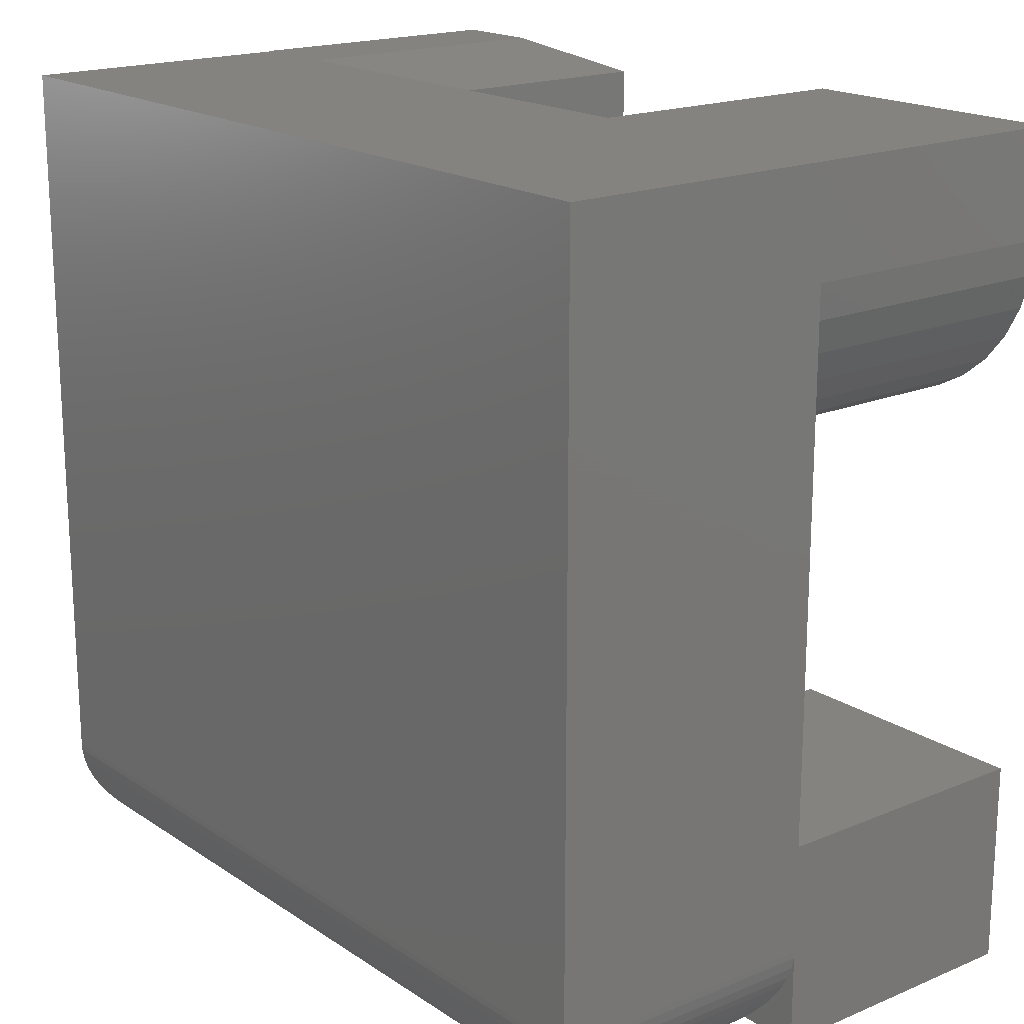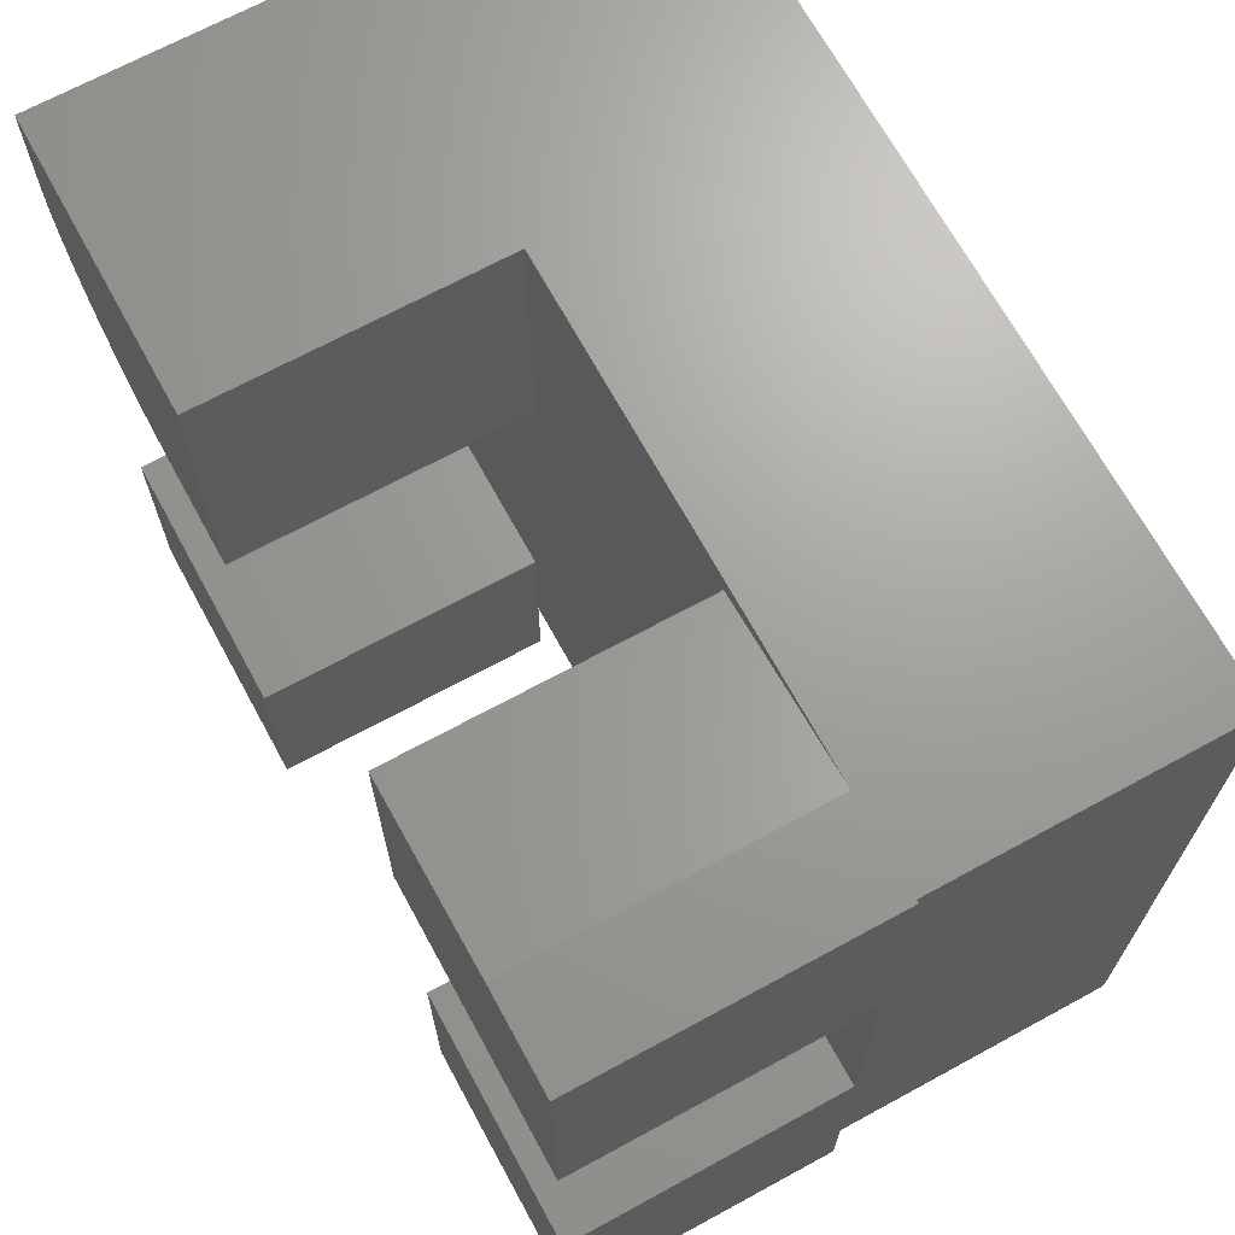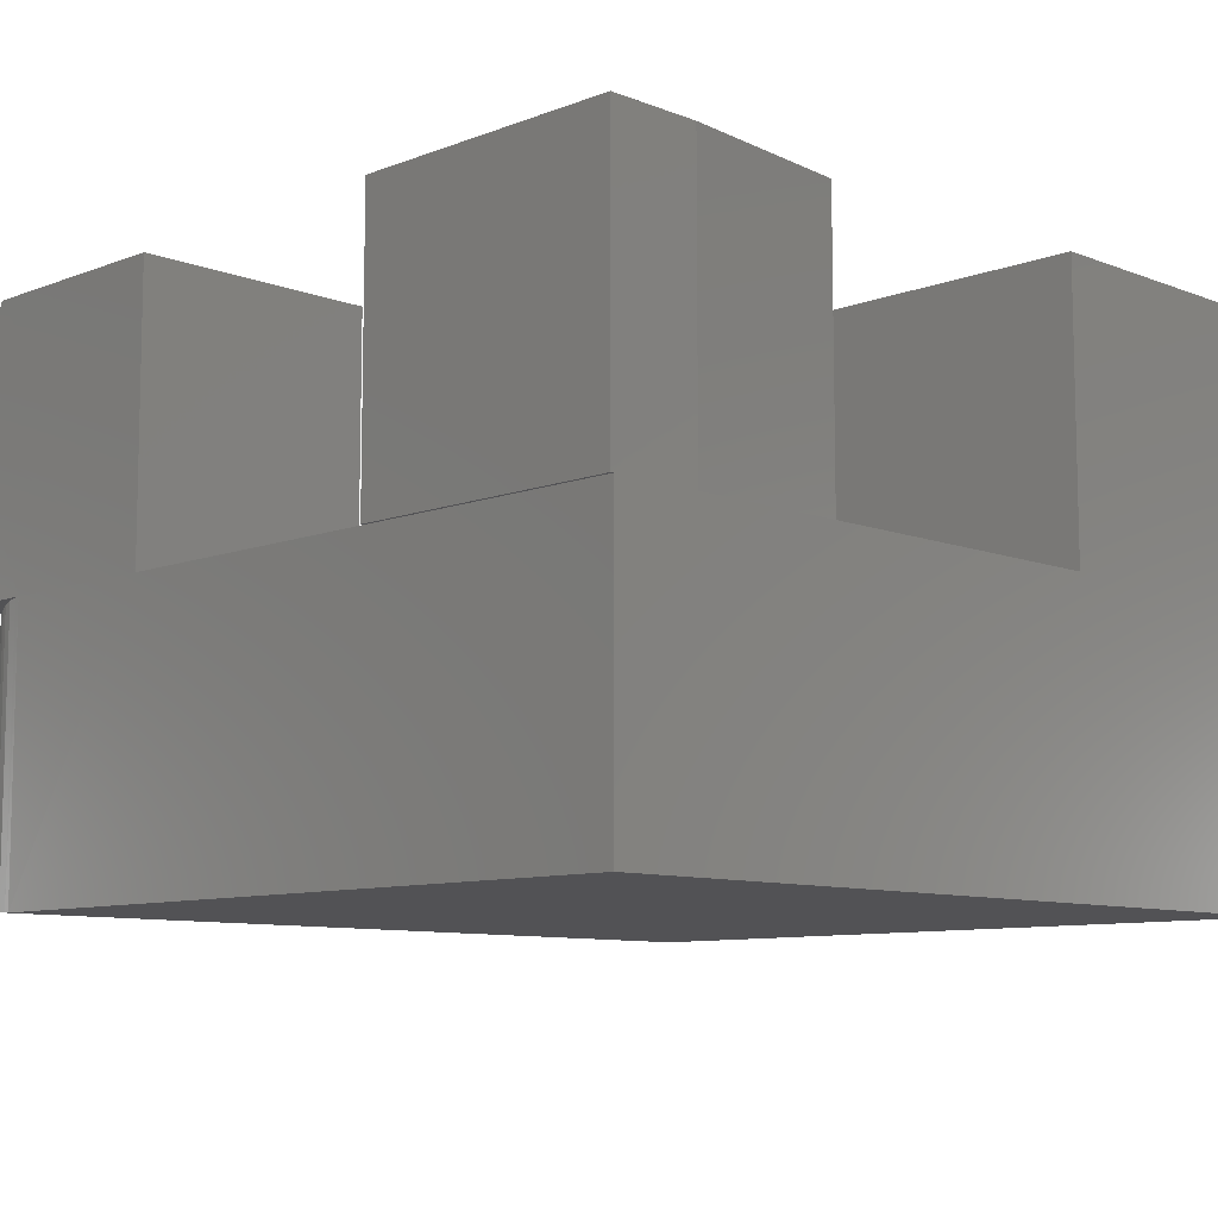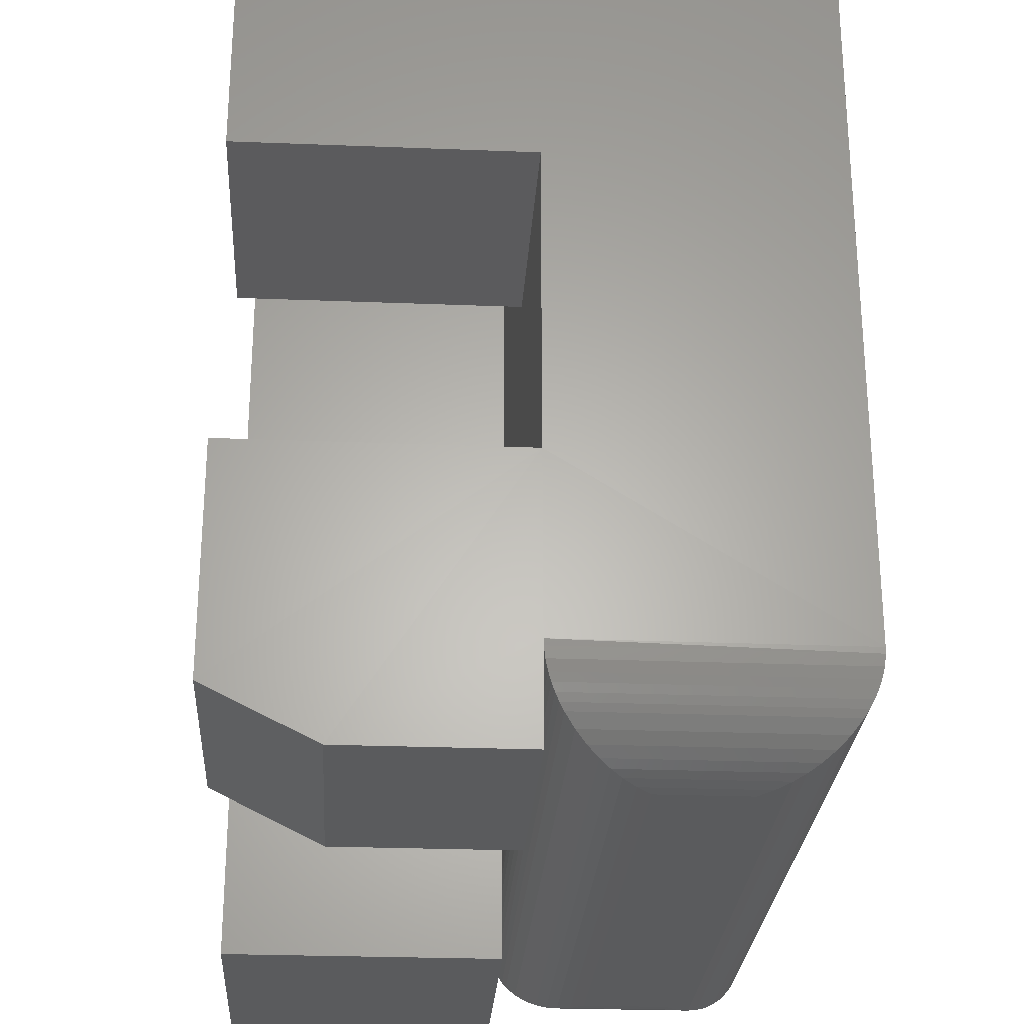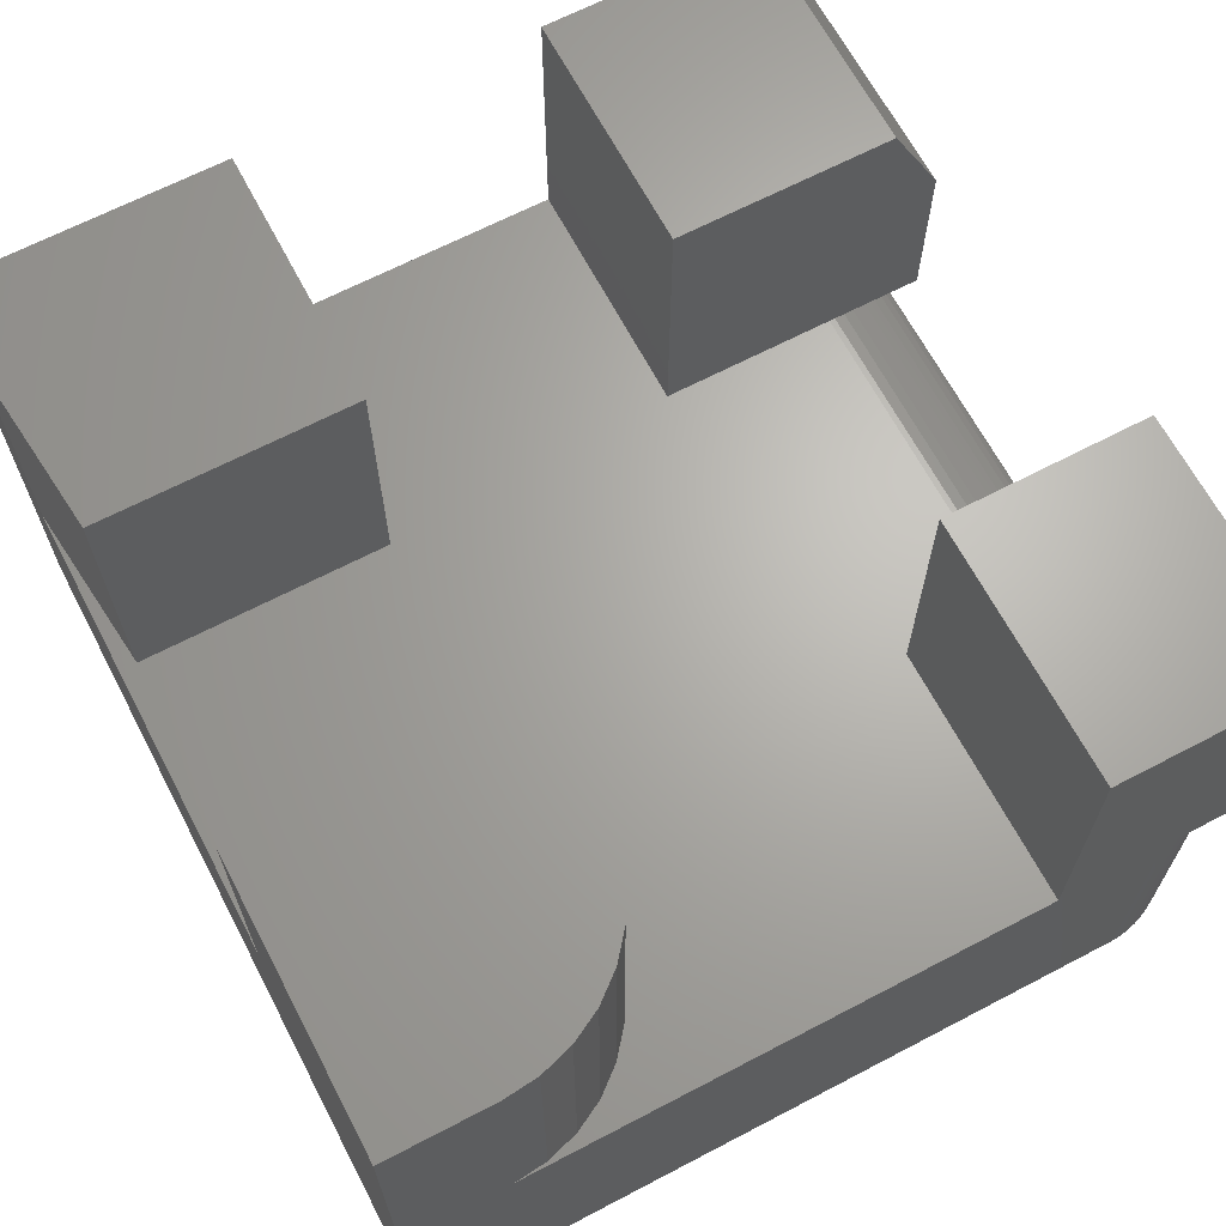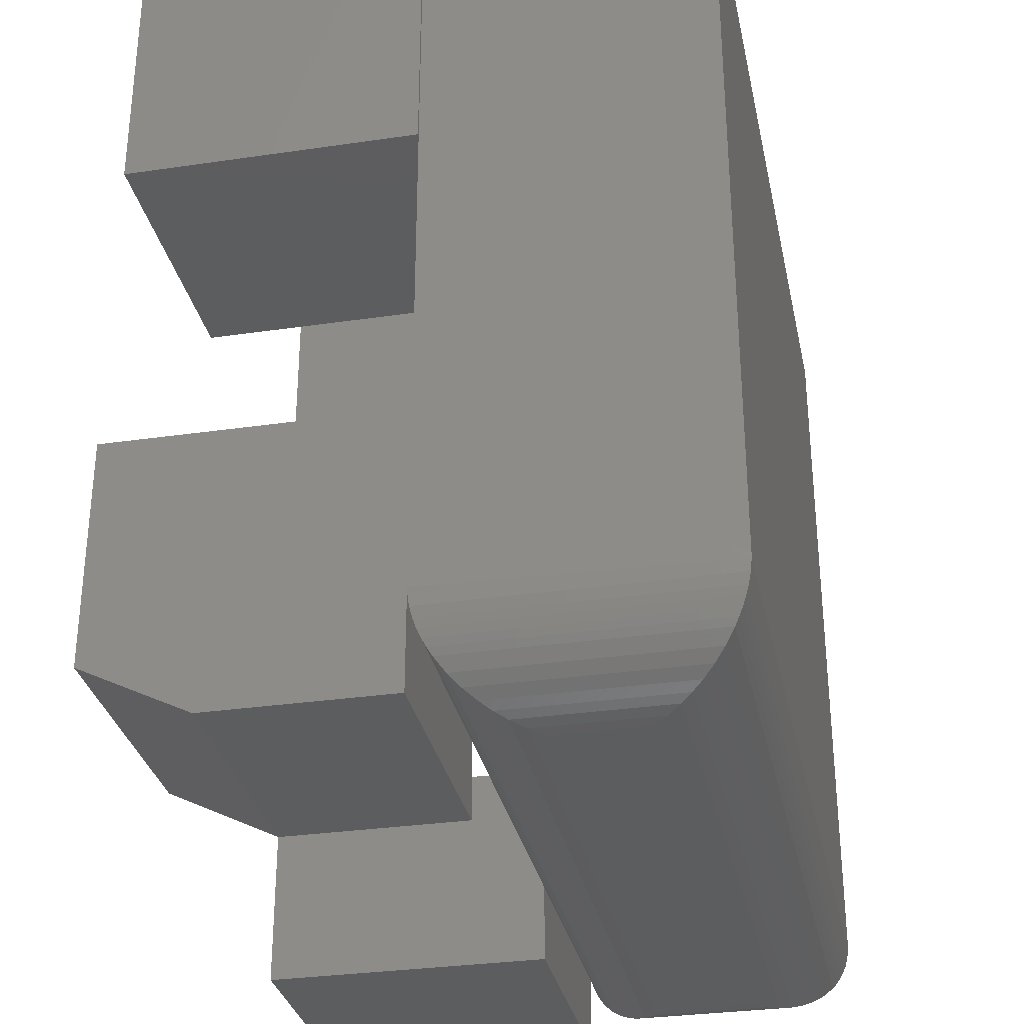
<metadata>
{"format":"stl","ext":"stl","renderer":"f3d","projection":"perspective","resolution":1024,"background":"white","views":[{"elev":18.4,"azim":-128.7,"up":"+Y"},{"elev":68.6,"azim":61.4,"up":"+Y"},{"elev":-9.3,"azim":134.8,"up":"+Z"},{"elev":-26.6,"azim":86.5,"up":"+Y"},{"elev":66.1,"azim":-117.7,"up":"+Z"},{"elev":-31.6,"azim":101.7,"up":"+Y"}]}
</metadata>
<code>
# stl→obj: 117 verts, 230 faces
v 0.5312 -0.7031 0.5
v 0.7505 -0.7031 0.5
v 0.5312 -0.5078 0.5
v 0.7505 -0.5078 0.5
v 0.5312 -0.6641 0.25
v 0.5312 -0.75 0.25
v 0.5312 -0.75 0.4062
v 0.5312 -0.5078 0.25
v 0.7505 -0.6641 0.25
v 0.7505 -0.75 0.4062
v 0.7505 -0.75 0.25
v 0.75 -0.5078 0.25
v 0.25 0 0.25
v 0.5156 -0.01562 0.25
v 0.6719 0 0.25
v 0.25 -0.25 0.25
v 0 -0.5674 0.25
v 0.75 -0.2422 0.25
v 0.5156 -0.2422 0.25
v 0.1562 -0.25 0.25
v 0.1258 -0.247 0.25
v 0.09646 -0.2381 0.25
v 0.06944 -0.2237 0.25
v 0.04576 -0.2042 0.25
v 0.02633 -0.1806 0.25
v 0.01189 -0.1535 0.25
v 0.003002 -0.1242 0.25
v 0 -0.09375 0.25
v 0.2344 -0.6641 0.25
v 0.2344 -0.5674 0.25
v 0.06205 -0.7466 0.1879
v 0.6974 -0.7432 0.1974
v 0.05255 -0.7432 0.1974
v 0.0159 -0.7139 0.2341
v 0.7379 -0.7081 0.2379
v 0.01214 -0.7081 0.2379
v 0.7412 -0.7019 0.2412
v 0.008767 -0.7019 0.2412
v 0.7441 -0.6952 0.2441
v 0.005854 -0.6952 0.2441
v 0.7465 -0.6882 0.2465
v 0.003467 -0.6882 0.2465
v 0.7487 -0.679 0.2487
v 0.001306 -0.679 0.2487
v 0.7498 -0.6694 0.2498
v 0.0001656 -0.6694 0.2498
v 0 -0.6641 0.25
v 0.08594 -0.75 0.1641
v 0.6641 -0.75 0.1641
v 0.0738 -0.7491 0.1762
v 0.6762 -0.7491 0.1762
v 0.6879 -0.7466 0.188
v 0.0433 -0.7387 0.2067
v 0.7067 -0.7387 0.2067
v 0.03349 -0.7321 0.2165
v 0.7165 -0.7321 0.2165
v 0.02431 -0.724 0.2257
v 0.7257 -0.724 0.2257
v 0.7341 -0.7139 0.2341
v 0.7498 -0.6694 0.0001656
v 0.7487 -0.679 0.001307
v 0.7465 -0.6882 0.003467
v 0.7441 -0.6952 0.005855
v 0.7412 -0.7019 0.008772
v 0.7379 -0.7081 0.01215
v 0.7341 -0.7139 0.0159
v 0.7067 -0.7387 0.0433
v 0.6974 -0.7432 0.05255
v 0.75 -0.6641 0
v 0.7257 -0.724 0.02431
v 0.7165 -0.7321 0.03349
v 0.6641 -0.75 0.08594
v 0.6762 -0.7491 0.0738
v 0.688 -0.7466 0.06205
v 0.75 0 0
v 0.75 0 0.25
v 0 0 0
v 0 -0.6641 0
v 0 -0.09375 0.5
v 0 0 0.5
v 0 -0.5674 0.5
v 0 -0.75 0.25
v 0 -0.75 0.5
v 0.2344 -0.75 0.5
v 0.2344 -0.5674 0.5
v 0.2344 -0.75 0.25
v 0.06205 -0.7466 0.06205
v 0.05255 -0.7432 0.05255
v 0.0433 -0.7387 0.0433
v 0.0159 -0.7139 0.0159
v 0.01215 -0.7081 0.01214
v 0.008772 -0.7019 0.008767
v 0.005855 -0.6952 0.005854
v 0.003467 -0.6882 0.003467
v 0.001307 -0.679 0.001306
v 0.08594 -0.75 0.08594
v 0.0738 -0.7491 0.0738
v 0.03349 -0.7321 0.03349
v 0.02431 -0.724 0.02431
v 0.0001656 -0.6694 0.0001656
v 0.25 -0.25 0.5
v 0.25 0 0.5
v 0.5156 -0.2422 0.5
v 0.7527 -0.2422 0.5
v 0.5156 -0.01562 0.5
v 0.7527 0 0.5
v 0.6719 0 0.5
v 0.7527 0 0.25
v 0.7527 -0.2422 0.25
v 0.003002 -0.1242 0.5
v 0.01189 -0.1535 0.5
v 0.02633 -0.1806 0.5
v 0.04576 -0.2042 0.5
v 0.06944 -0.2237 0.5
v 0.09646 -0.2381 0.5
v 0.1258 -0.247 0.5
v 0.1562 -0.25 0.5
f 1 2 3
f 3 2 4
f 5 6 7
f 1 3 7
f 7 3 8
f 7 8 5
f 9 10 11
f 4 2 12
f 12 2 10
f 12 10 9
f 6 11 7
f 7 11 10
f 2 1 10
f 10 1 7
f 6 5 11
f 11 5 9
f 13 14 15
f 16 17 8
f 16 8 12
f 16 12 18
f 16 18 19
f 16 19 14
f 16 14 13
f 17 16 20
f 17 20 21
f 17 21 22
f 17 22 23
f 17 23 24
f 17 24 25
f 17 25 26
f 17 26 27
f 17 27 28
f 29 5 30
f 30 5 8
f 30 8 17
f 31 32 33
f 34 35 36
f 36 35 37
f 36 37 38
f 38 37 39
f 38 39 40
f 40 39 41
f 40 41 42
f 42 41 43
f 42 43 44
f 44 43 45
f 46 44 45
f 46 45 9
f 46 9 5
f 46 5 29
f 46 29 47
f 48 49 50
f 50 49 51
f 50 51 31
f 31 51 52
f 31 52 32
f 33 32 53
f 53 32 54
f 53 54 55
f 55 54 56
f 55 56 57
f 57 56 58
f 57 58 34
f 34 58 59
f 34 59 35
f 60 43 61
f 61 43 41
f 61 41 62
f 62 41 39
f 62 39 63
f 63 39 37
f 63 37 64
f 64 37 35
f 64 35 65
f 65 35 59
f 65 59 66
f 67 32 68
f 68 32 52
f 69 9 60
f 60 9 45
f 60 45 43
f 66 59 70
f 70 59 58
f 70 58 71
f 71 58 56
f 71 56 67
f 67 56 54
f 67 54 32
f 49 72 51
f 51 72 73
f 51 73 52
f 52 73 74
f 52 74 68
f 12 9 69
f 75 76 69
f 69 76 18
f 69 18 12
f 12 8 4
f 4 8 3
f 77 78 17
f 77 17 28
f 77 28 79
f 77 79 80
f 81 17 78
f 81 78 47
f 81 47 82
f 81 82 83
f 83 84 81
f 81 84 85
f 82 86 83
f 83 86 84
f 82 47 86
f 86 47 29
f 87 33 88
f 88 33 53
f 88 53 89
f 90 36 91
f 91 36 38
f 91 38 92
f 92 38 40
f 92 40 93
f 93 40 42
f 93 42 94
f 94 42 44
f 94 44 95
f 95 44 46
f 96 48 97
f 97 48 50
f 97 50 87
f 87 50 31
f 87 31 33
f 89 53 98
f 98 53 55
f 98 55 99
f 99 55 57
f 99 57 90
f 90 57 34
f 90 34 36
f 47 78 46
f 46 78 100
f 46 100 95
f 30 17 85
f 85 17 81
f 84 86 85
f 85 86 29
f 85 29 30
f 16 13 101
f 101 13 102
f 103 104 105
f 105 104 106
f 105 106 107
f 14 19 105
f 105 19 103
f 106 108 76
f 80 102 77
f 77 102 13
f 77 13 75
f 75 13 15
f 75 15 76
f 76 15 107
f 76 107 106
f 78 77 69
f 69 77 75
f 107 15 105
f 105 15 14
f 109 108 104
f 104 108 106
f 18 76 109
f 109 76 108
f 103 19 104
f 104 19 18
f 104 18 109
f 102 80 79
f 102 79 110
f 102 110 111
f 102 111 112
f 102 112 113
f 102 113 114
f 102 114 115
f 102 115 116
f 102 116 117
f 102 117 101
f 20 16 117
f 117 16 101
f 20 117 21
f 21 117 116
f 21 116 22
f 22 116 115
f 22 115 23
f 23 115 114
f 23 114 24
f 24 114 113
f 24 113 25
f 25 113 112
f 25 112 26
f 26 112 111
f 26 111 27
f 27 111 110
f 27 110 28
f 28 110 79
f 48 96 49
f 49 96 72
f 100 61 95
f 95 61 62
f 95 62 94
f 94 62 63
f 94 63 93
f 93 63 64
f 93 64 92
f 92 64 65
f 92 65 91
f 91 65 66
f 91 66 90
f 78 69 100
f 100 69 60
f 100 60 61
f 90 66 99
f 99 66 70
f 99 70 98
f 98 70 71
f 98 71 89
f 89 71 67
f 89 67 88
f 88 67 68
f 88 68 74
f 72 96 73
f 73 96 97
f 73 97 74
f 74 97 87
f 74 87 88

</code>
